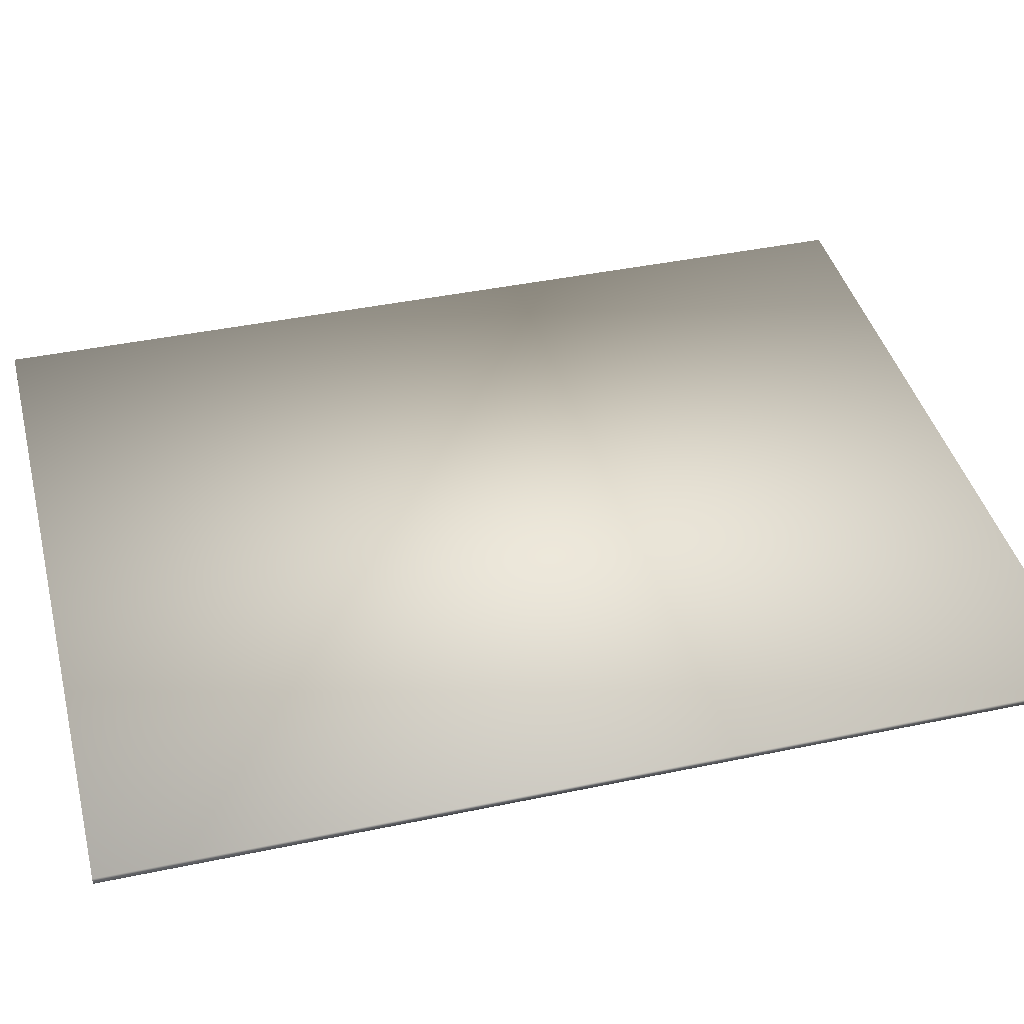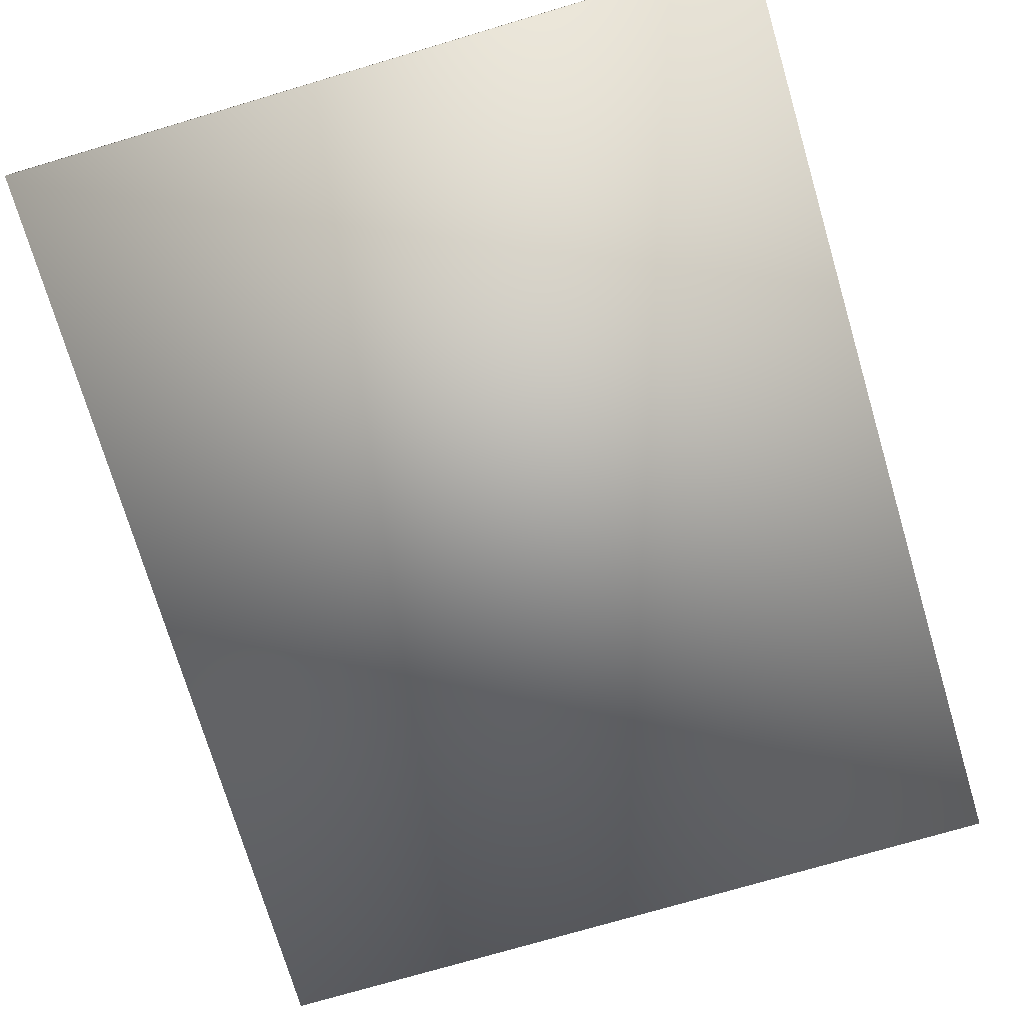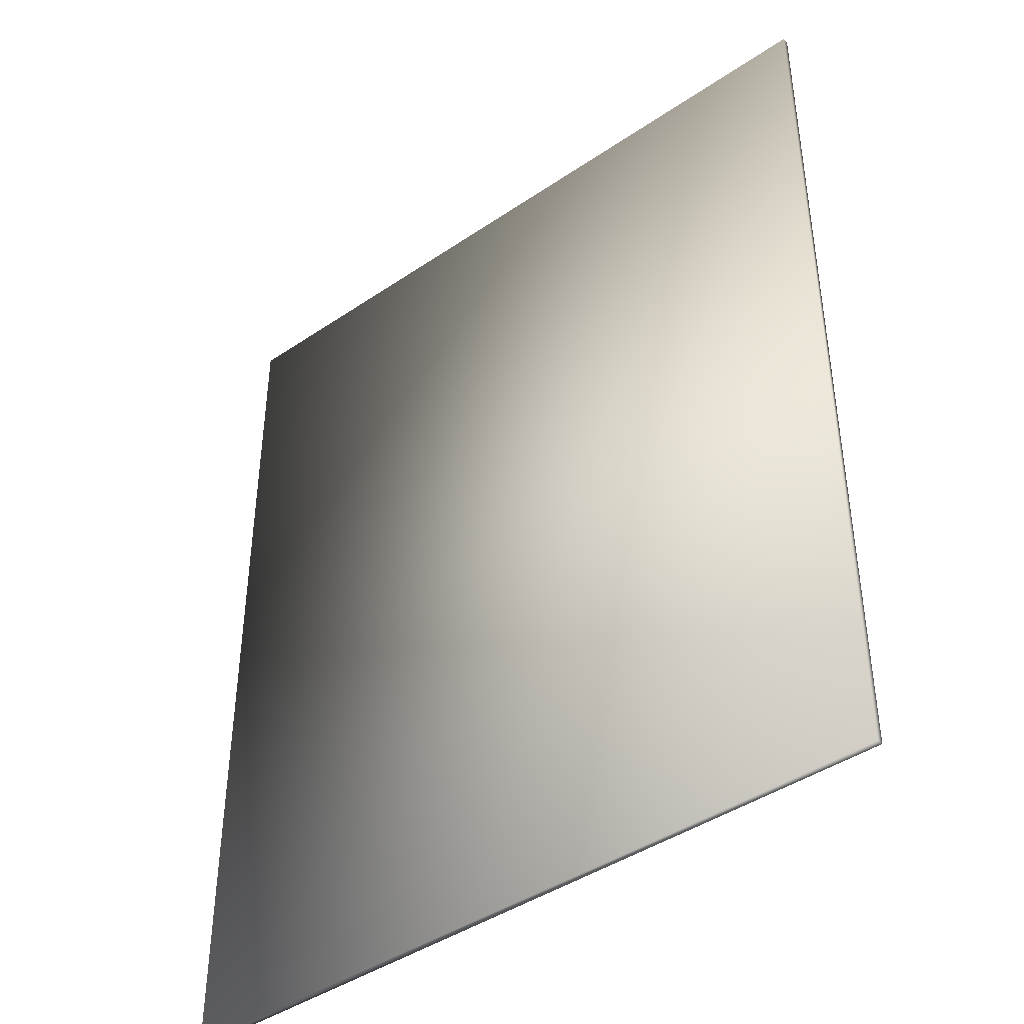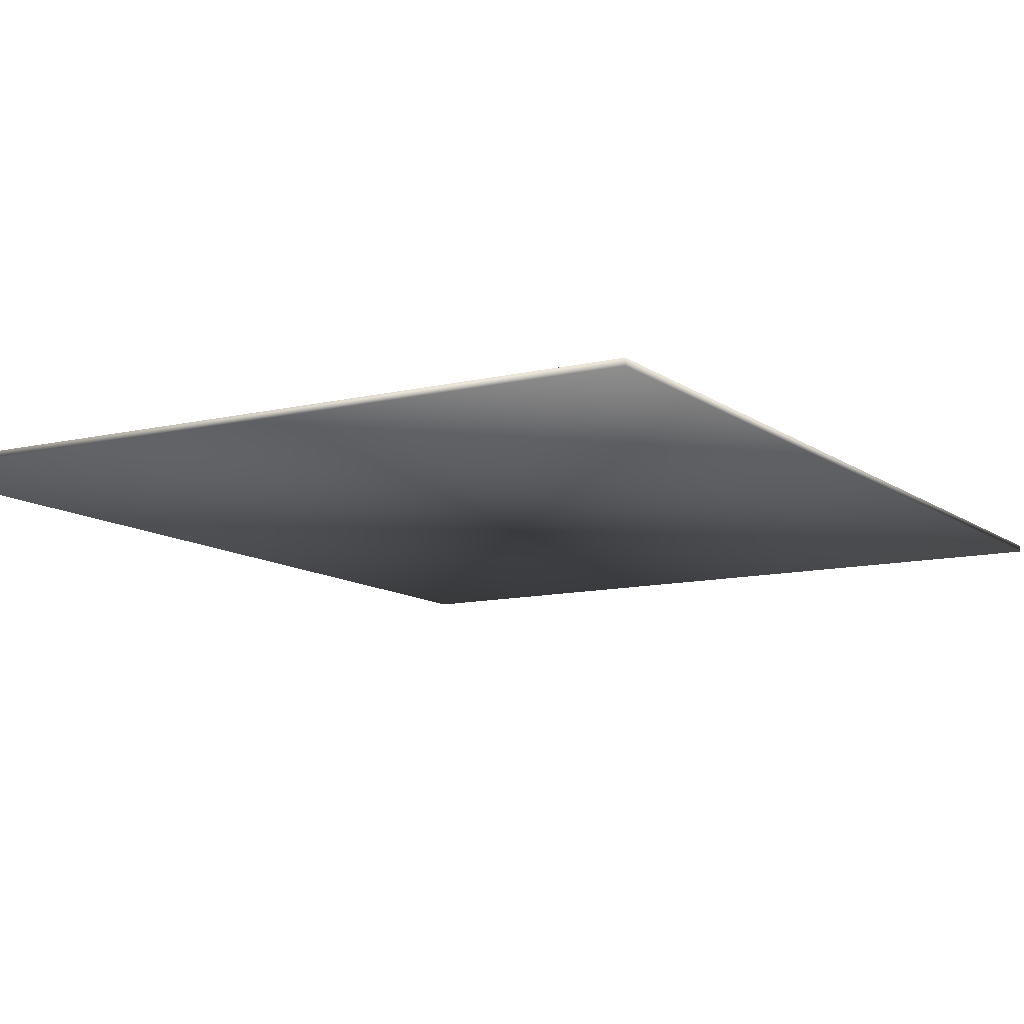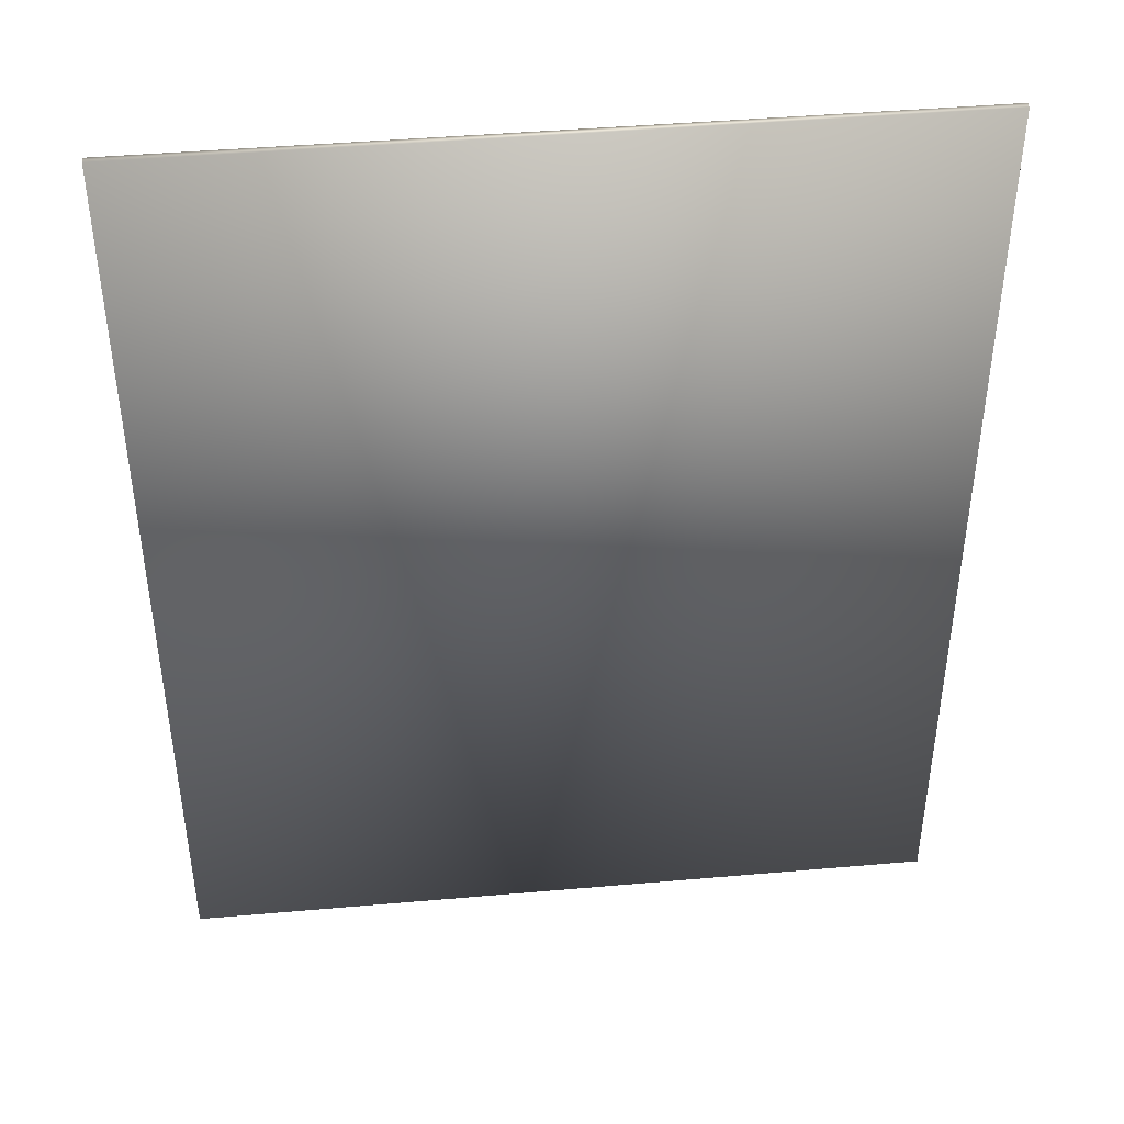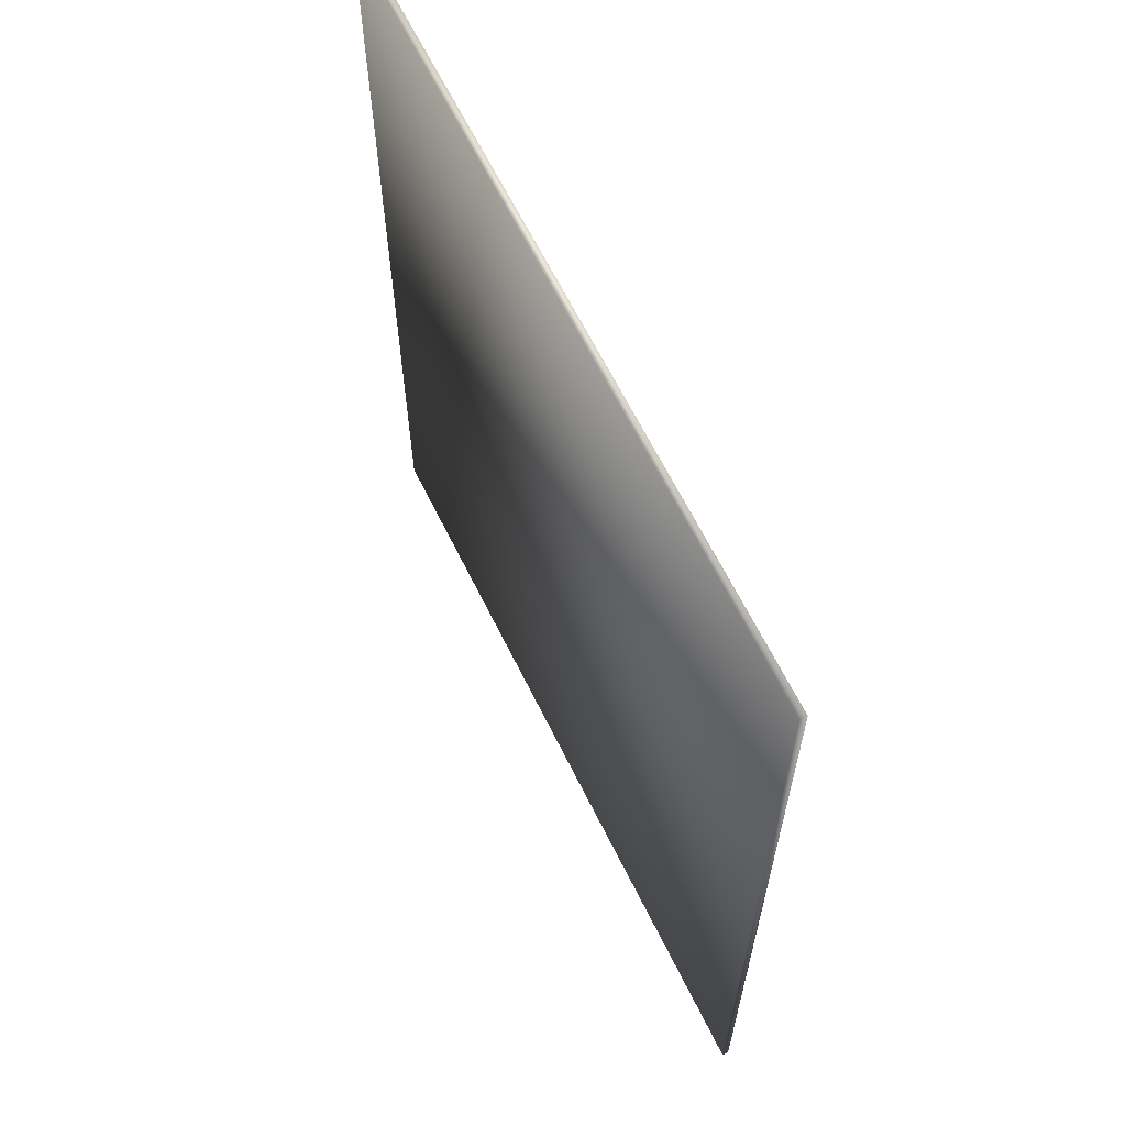
<metadata>
{"format":"obj","ext":"obj","renderer":"f3d","projection":"perspective","resolution":1024,"background":"white","views":[{"elev":41.3,"azim":75.7,"up":"+Z"},{"elev":-74.0,"azim":-163.5,"up":"+Z"},{"elev":-42.7,"azim":-141.0,"up":"+Y"},{"elev":-11.1,"azim":30.6,"up":"+Z"},{"elev":43.3,"azim":174.1,"up":"+Y"},{"elev":64.9,"azim":-116.3,"up":"+Y"}]}
</metadata>
<code>
v -0.09208 0.1143 0.001587
v -0.09208 -0.1143 0.001587
v 0.09208 0.1143 0.001587
v 0.09208 -0.1143 0.001587
v 0.09208 0.1143 0
v 0.09208 -0.1143 0
v -0.09208 -0.1143 0
v -0.09208 0.1143 0
f 1 2 3
f 3 2 4
f 3 4 5
f 5 4 6
f 2 1 7
f 7 1 8
f 1 3 8
f 8 3 5
f 7 8 6
f 6 8 5
f 4 2 6
f 6 2 7

</code>
